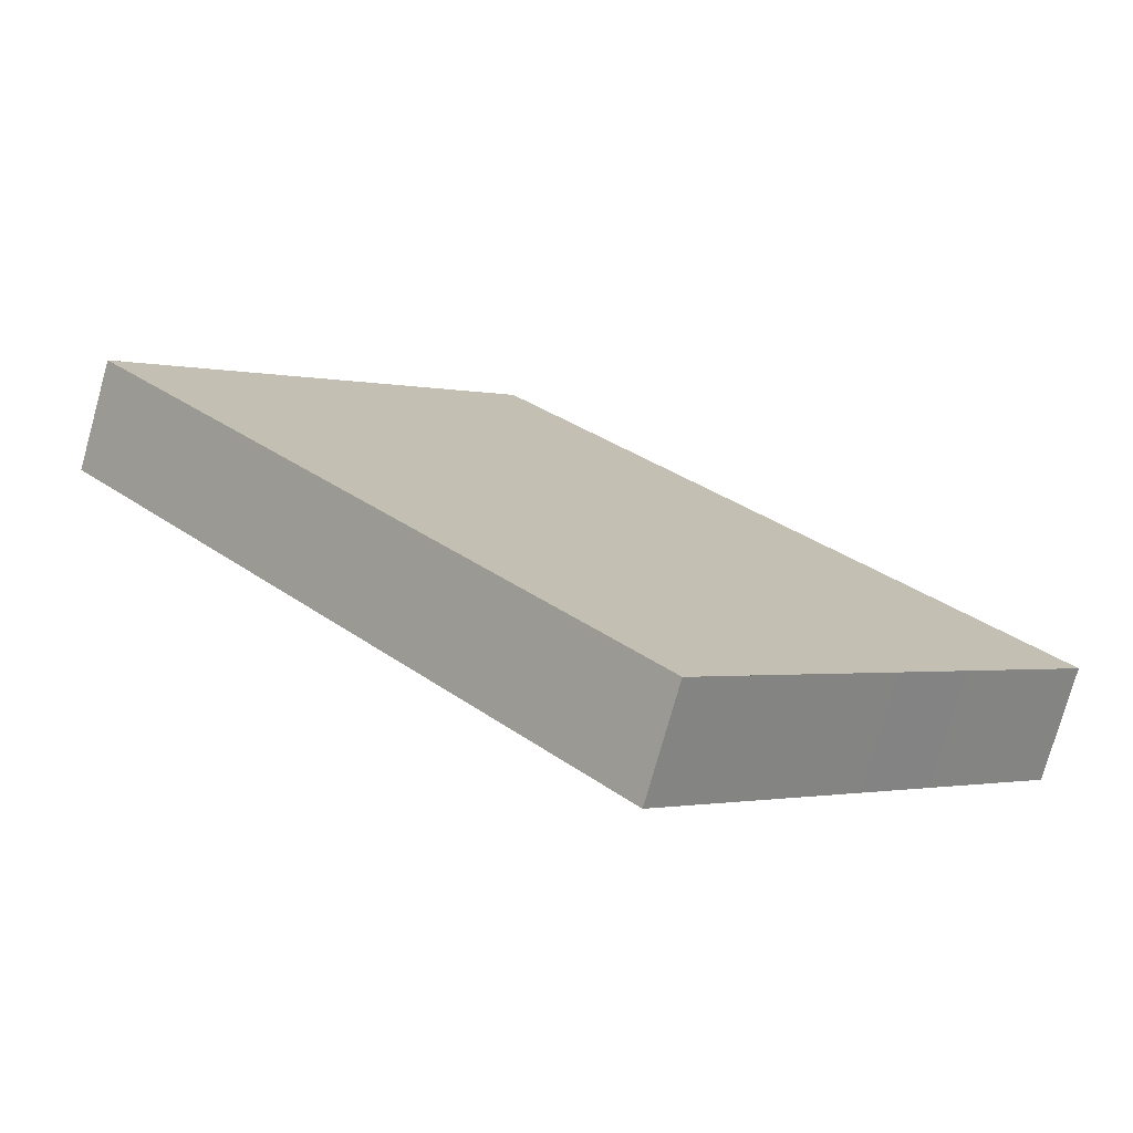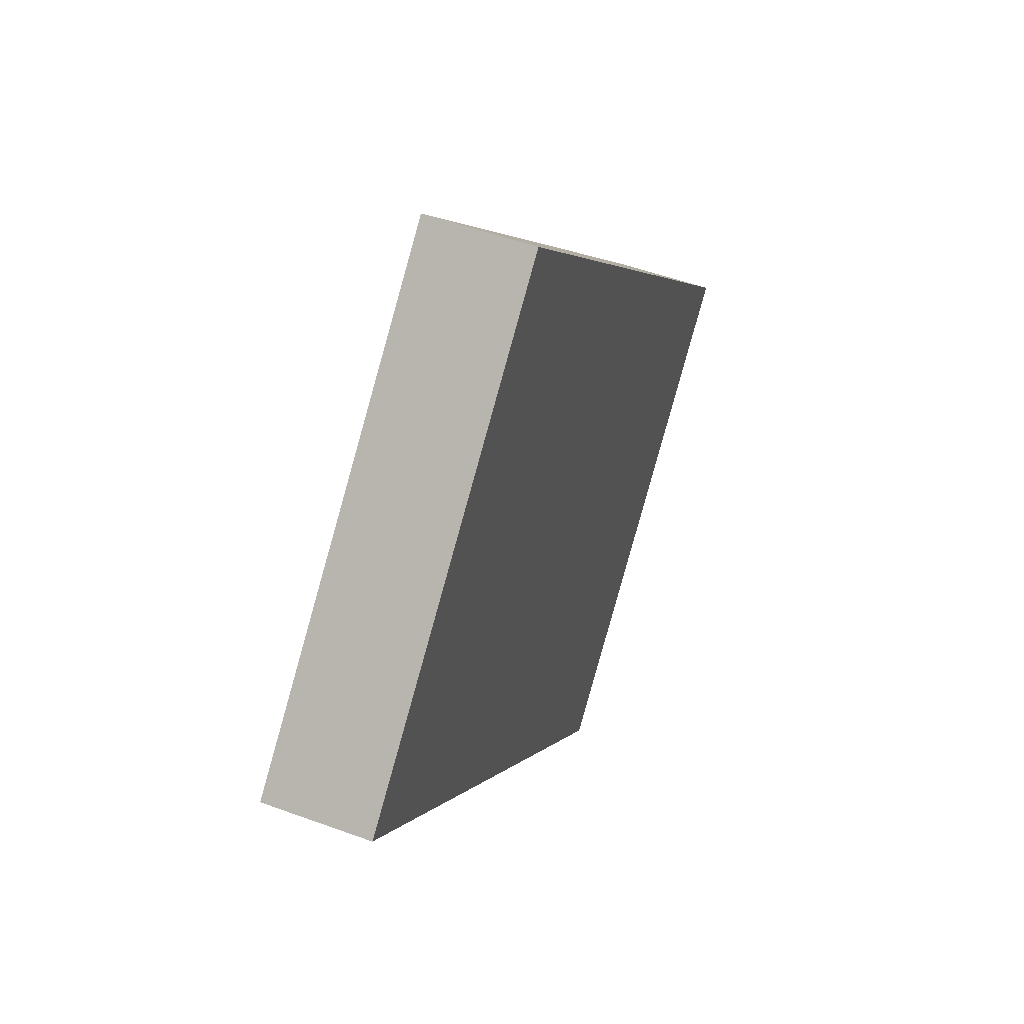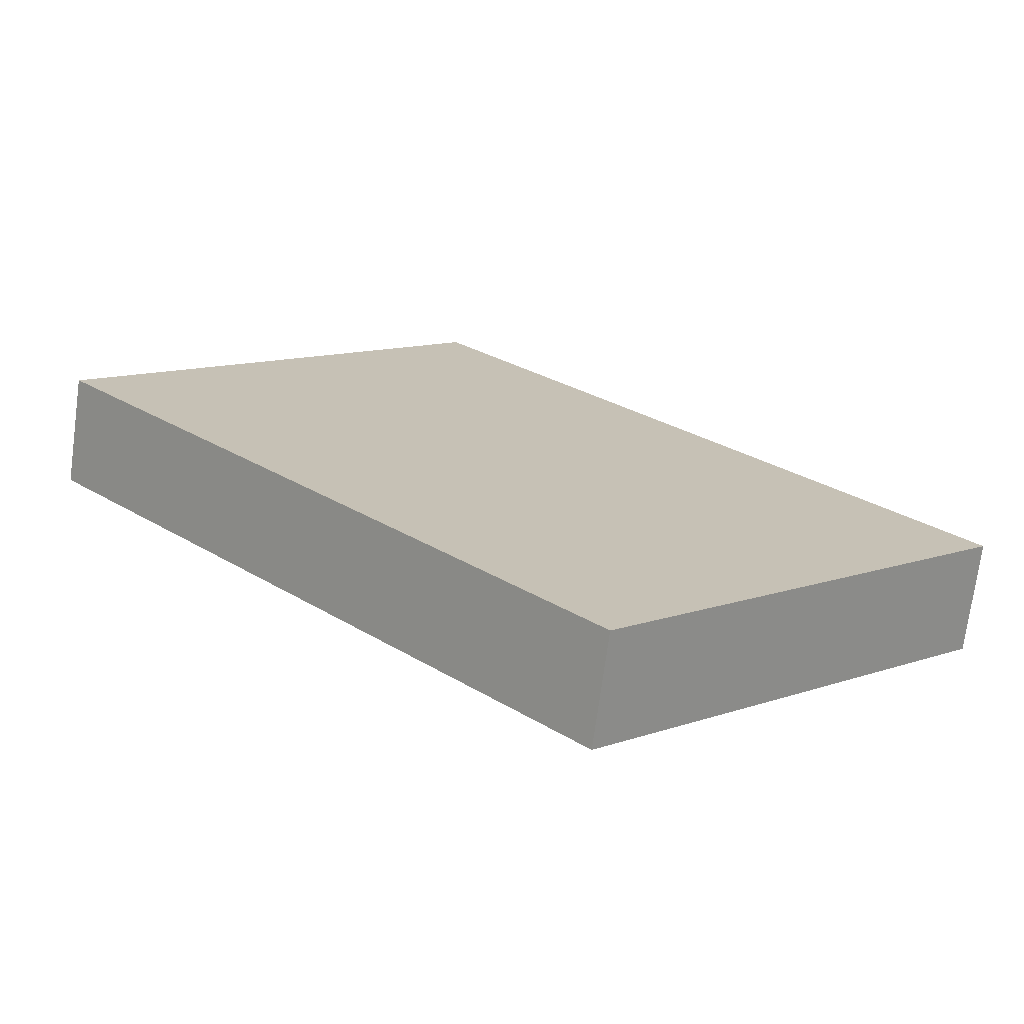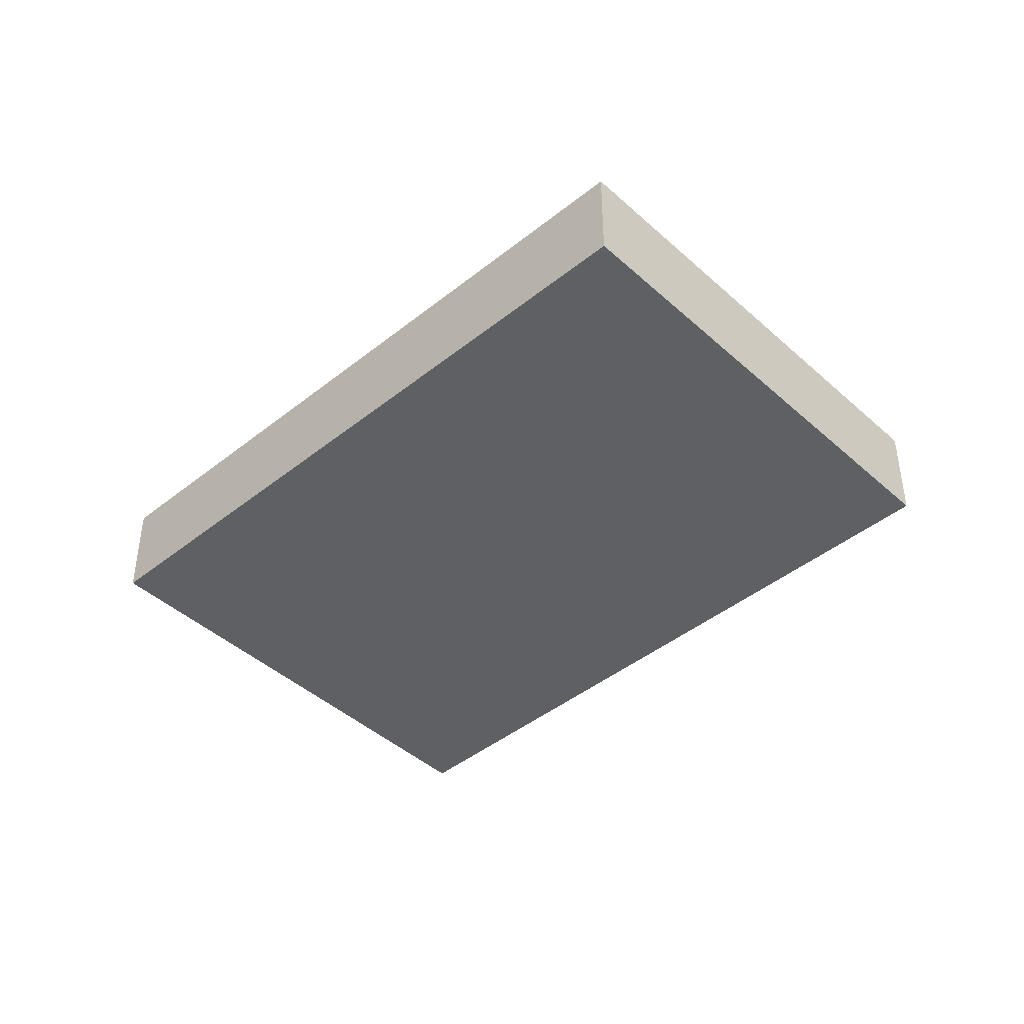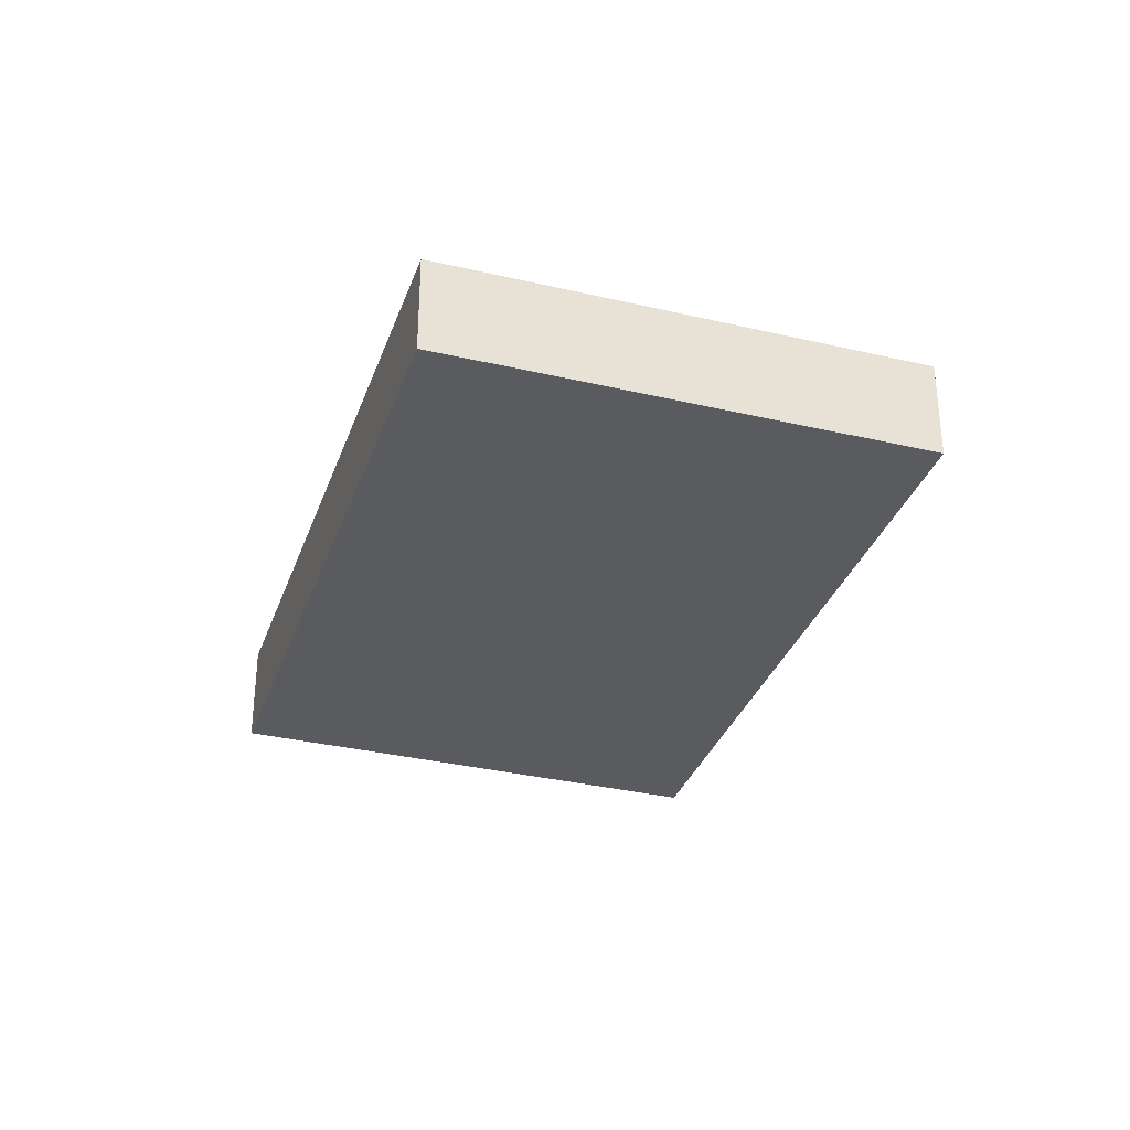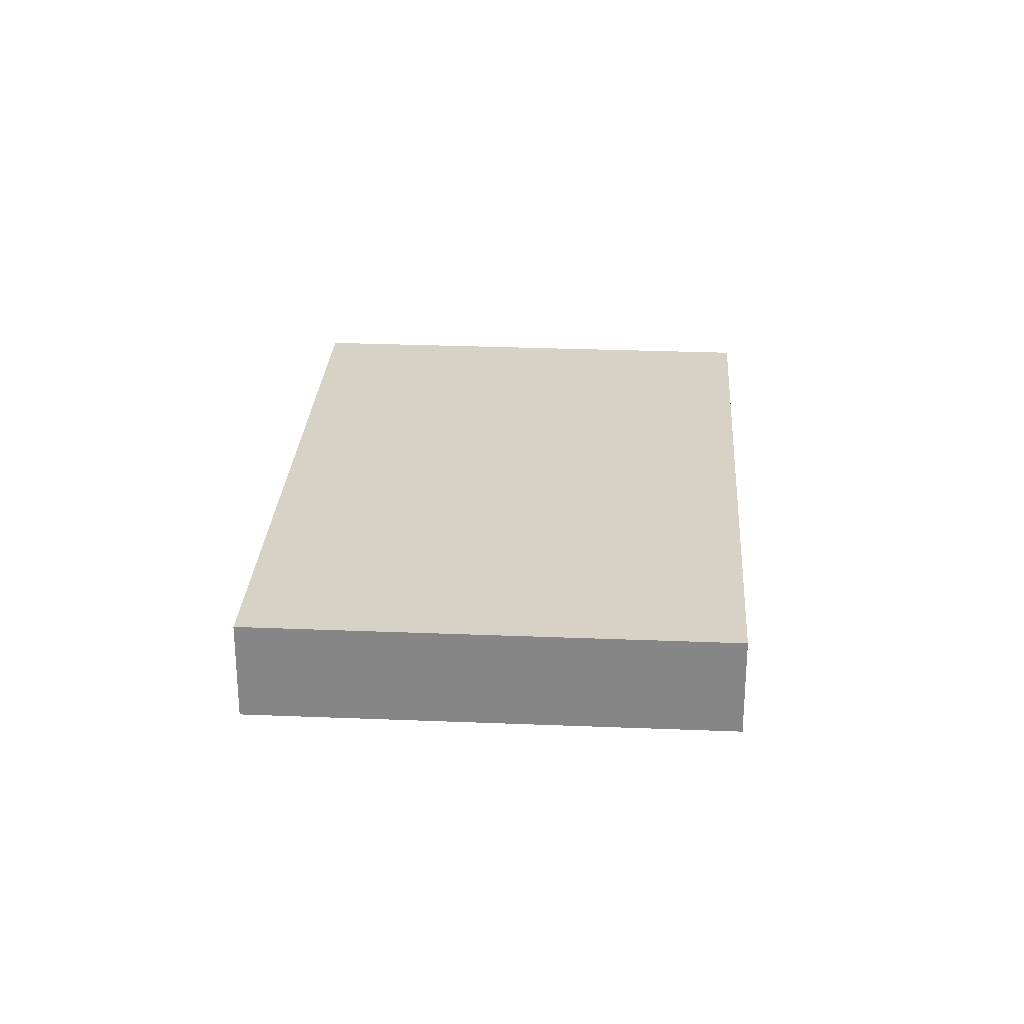
<metadata>
{"format":"obj","ext":"obj","renderer":"f3d","projection":"perspective","resolution":1024,"background":"white","views":[{"elev":-75.7,"azim":-15.6,"up":"+Z"},{"elev":50.5,"azim":-68.0,"up":"+Z"},{"elev":-72.3,"azim":-7.6,"up":"+Z"},{"elev":-43.5,"azim":-90.8,"up":"+Y"},{"elev":-33.3,"azim":117.9,"up":"+Y"},{"elev":27.4,"azim":-40.5,"up":"+Y"}]}
</metadata>
<code>
v  10.21 -6.049e-16 9.88
v  27.43 3.243e-16 -5.296
v  11.5 -6.815e-16 11.13
v  0 0 0
v  23.79 5.406e-16 -8.829
v  15.96 1.007e-15 -16.45
v  19.59 7.911e-16 -12.92
v  21.74 6.627e-16 -10.82
v  10.21 3.241 9.879
v  15.96 3.241 -16.45
v  6.895e-05 3.241 -0.0001028
v  11.5 3.241 11.13
v  23.79 3.241 -8.829
v  27.43 3.241 -5.297
v  19.59 3.241 -12.92
v  21.74 3.241 -10.82
g defaultobject
f 1 2 3
f 2 1 4
f 2 4 5
f 5 4 6
f 5 6 7
f 5 7 8
f 9 10 11
f 10 9 12
f 10 12 13
f 13 12 14
f 10 13 15
f 15 13 16
f 9 4 1
f 4 9 11
f 12 1 3
f 1 12 9
f 2 12 3
f 12 2 14
f 5 14 2
f 14 5 13
f 8 13 5
f 13 8 16
f 7 16 8
f 16 7 15
f 6 15 7
f 15 6 10
f 11 6 4
f 6 11 10

</code>
